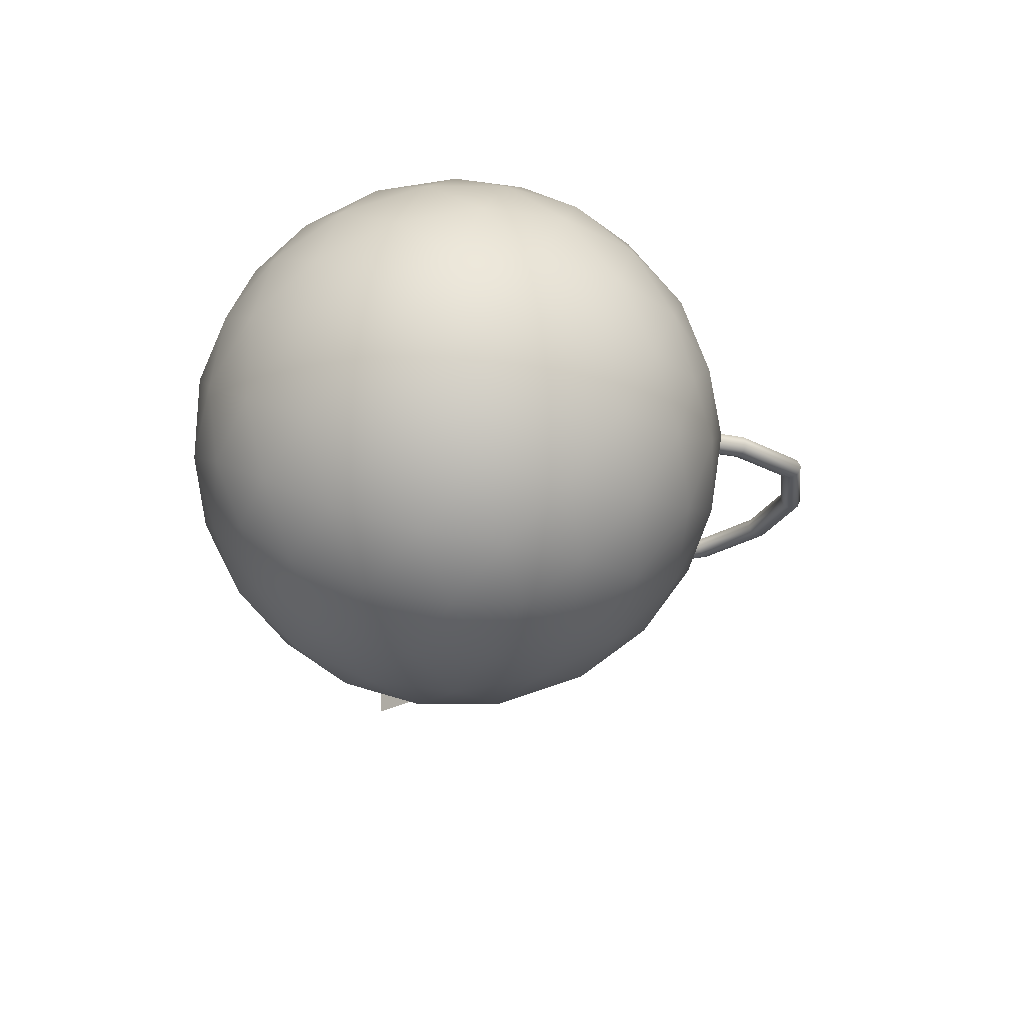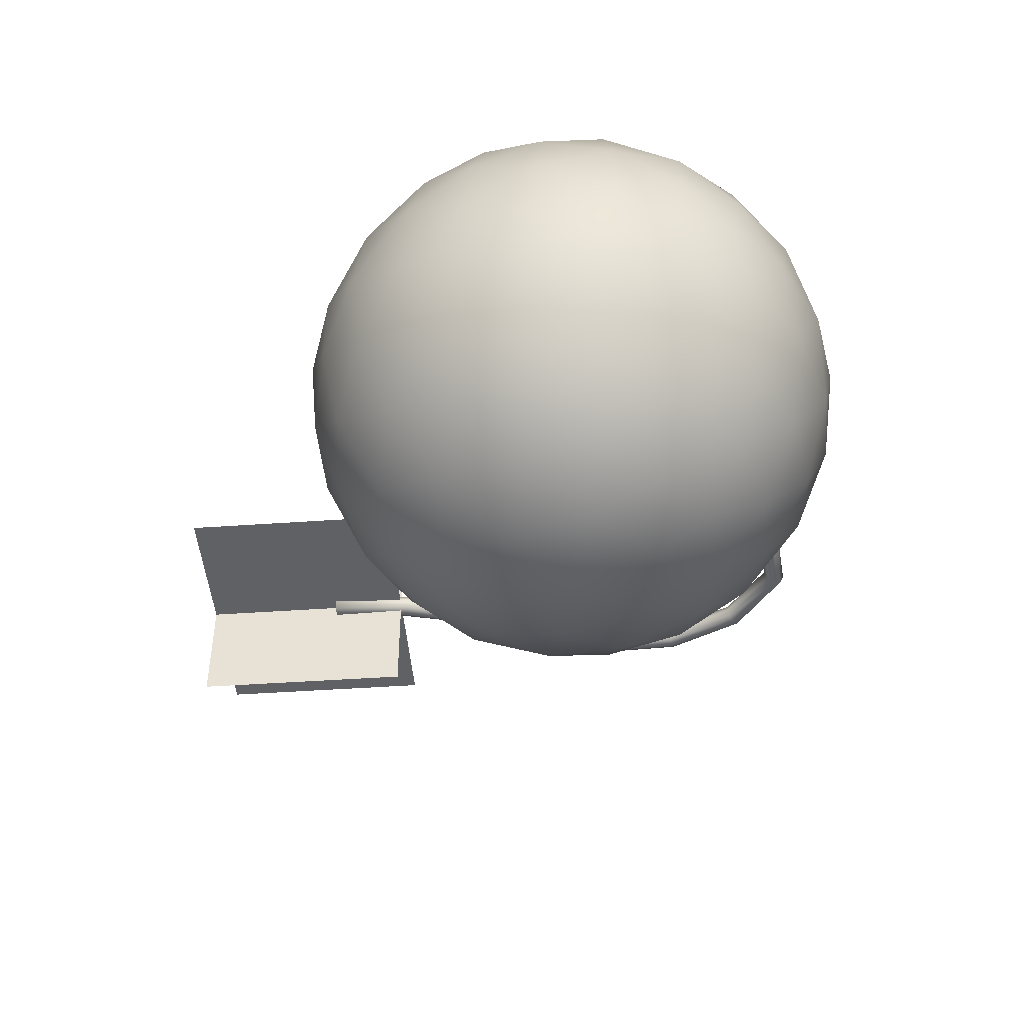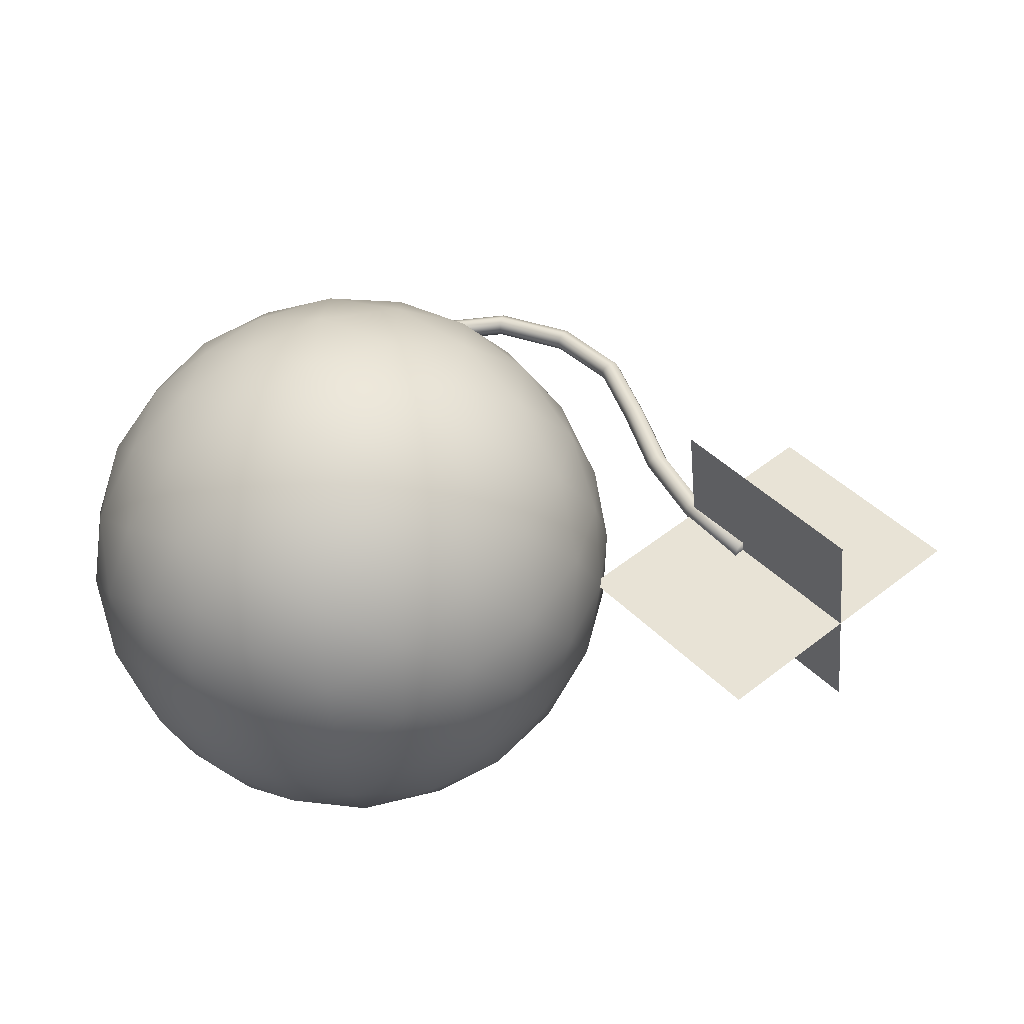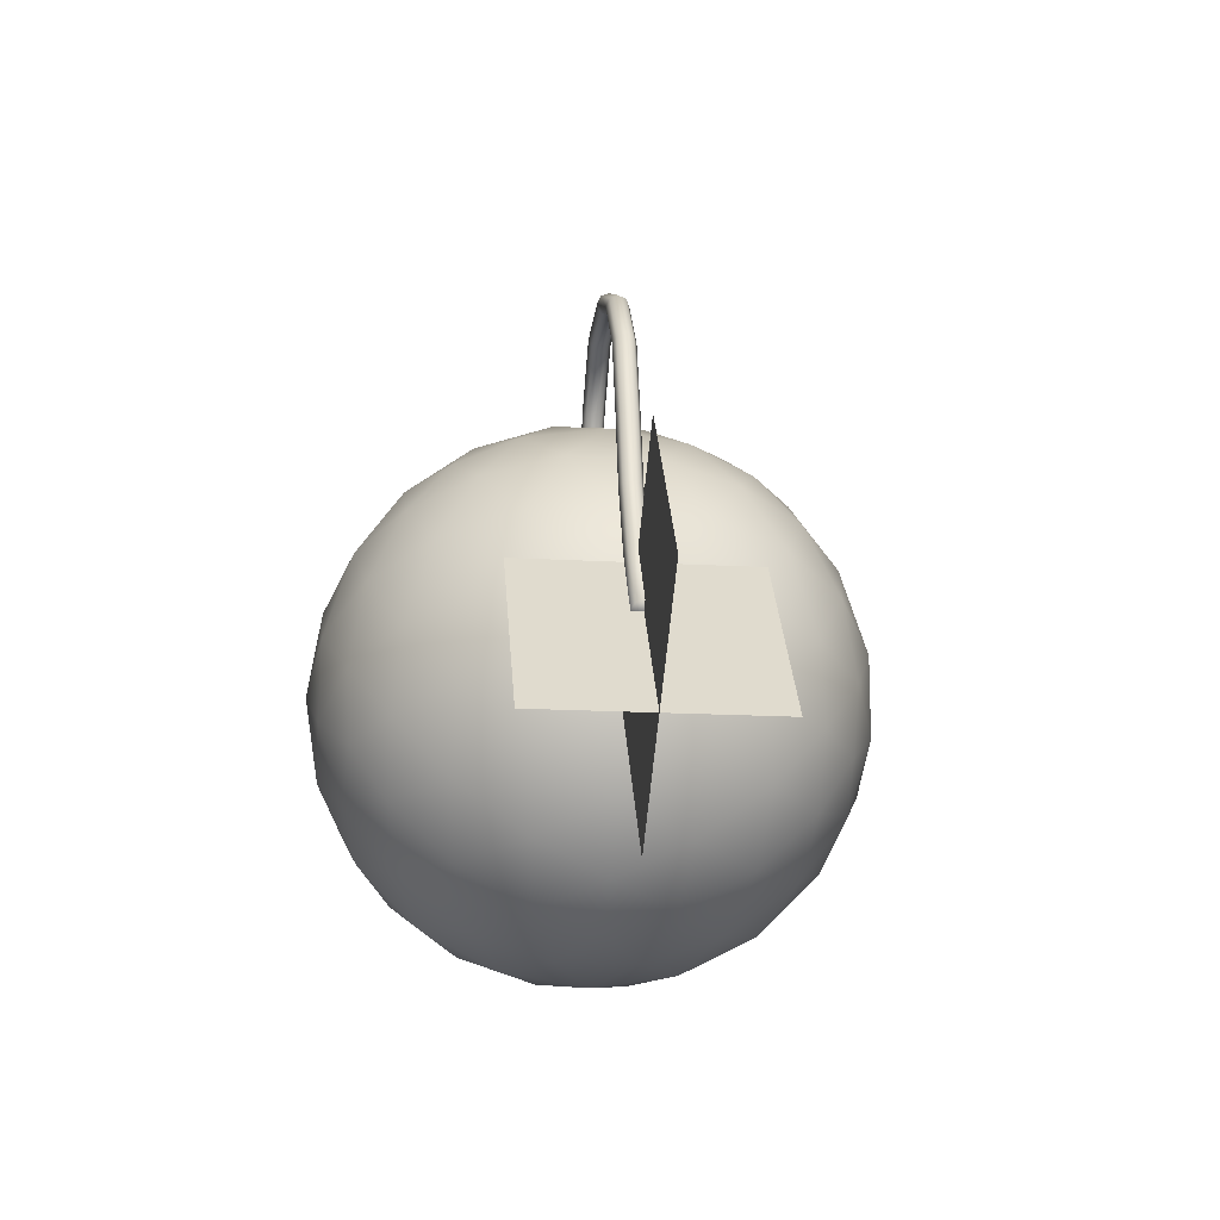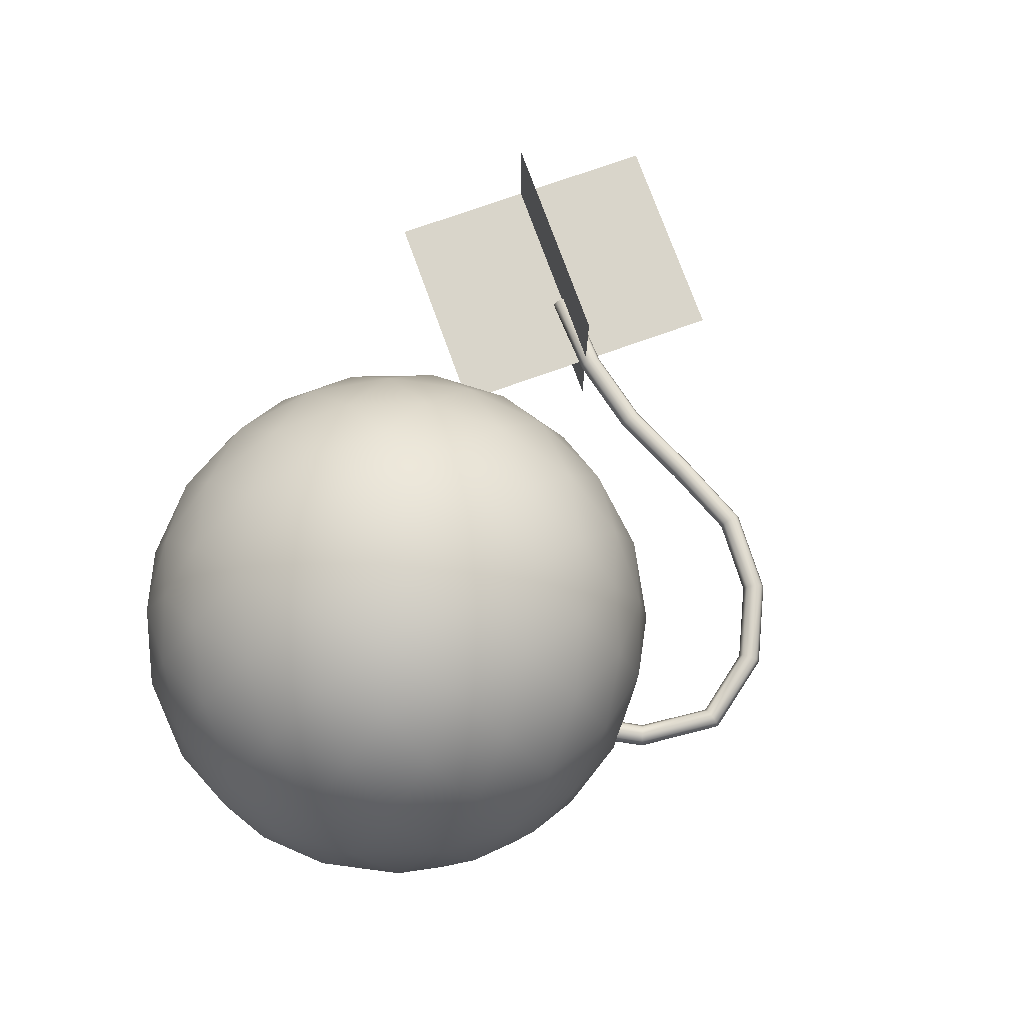
<metadata>
{"format":"obj","ext":"obj","renderer":"f3d","projection":"perspective","resolution":1024,"background":"white","views":[{"elev":-24.9,"azim":94.0,"up":"+Z"},{"elev":-45.8,"azim":54.9,"up":"+Z"},{"elev":-43.7,"azim":-174.7,"up":"+Y"},{"elev":-17.3,"azim":-96.5,"up":"+Y"},{"elev":74.6,"azim":120.6,"up":"+Z"}]}
</metadata>
<code>
o Icosphere.001_Icosphere
v -1 -0 0
v -0.4472 0.7236 -0.5257
v -0.4472 -0.2764 -0.8506
v -0.4472 -0.8944 -0
v -0.4472 -0.2764 0.8506
v -0.4472 0.7236 0.5257
v 0.4472 0.2764 -0.8506
v 0.4472 -0.7236 -0.5257
v 0.4472 -0.7236 0.5257
v 0.4472 0.2764 0.8506
v 0.4472 0.8944 0
v 1 0 -0
v -0.6575 -0.2328 -0.7166
v -0.8507 -0.1625 -0.5
v -0.9679 -0.07761 -0.2389
v -0.9679 0.2032 -0.1476
v -0.8507 0.4253 -0.309
v -0.6575 0.6095 -0.4429
v -0.5023 0.5319 -0.6817
v -0.5257 0.2629 -0.809
v -0.5023 -0.02964 -0.8642
v -0.5023 0.8127 0.2952
v -0.5257 0.8506 0
v -0.5023 0.8127 -0.2952
v -0.9679 0.2032 0.1476
v -0.8507 0.4253 0.309
v -0.6575 0.6095 0.4429
v -0.6575 -0.7534 -0
v -0.8507 -0.5257 -0
v -0.9679 -0.2511 -0
v -0.5023 -0.484 -0.7166
v -0.5257 -0.6882 -0.5
v -0.5023 -0.8311 -0.2389
v -0.6575 -0.2328 0.7166
v -0.8507 -0.1625 0.5
v -0.9679 -0.07761 0.2389
v -0.5023 -0.8311 0.2389
v -0.5257 -0.6882 0.5
v -0.5023 -0.484 0.7166
v -0.5023 -0.02964 0.8642
v -0.5257 0.2629 0.809
v -0.5023 0.5319 0.6817
v 0.2511 0.9566 -0.1476
v -0 0.9511 -0.309
v -0.2512 0.8607 -0.4429
v -0.2512 0.8607 0.4429
v -0 0.9511 0.309
v 0.2511 0.9566 0.1476
v 0.2512 0.1552 -0.9554
v -0 0 -1
v -0.2512 -0.1552 -0.9554
v -0.2512 0.6872 -0.6817
v -0 0.5878 -0.809
v 0.2512 0.436 -0.8642
v 0.2512 -0.8607 -0.4429
v 0 -0.9511 -0.309
v -0.2511 -0.9566 -0.1476
v -0.2512 -0.436 -0.8642
v 0 -0.5878 -0.809
v 0.2512 -0.6872 -0.6817
v 0.2512 -0.6872 0.6817
v 0 -0.5878 0.809
v -0.2512 -0.436 0.8642
v -0.2511 -0.9566 0.1476
v 0 -0.9511 0.309
v 0.2512 -0.8607 0.4429
v 0.2512 0.436 0.8642
v -0 0.5878 0.809
v -0.2512 0.6872 0.6817
v -0.2512 -0.1552 0.9554
v 0 -0 1
v 0.2512 0.1552 0.9554
v 0.5023 0.8311 -0.2389
v 0.5257 0.6882 -0.5
v 0.5023 0.484 -0.7166
v 0.5023 0.02964 -0.8642
v 0.5257 -0.2629 -0.809
v 0.5023 -0.5319 -0.6817
v 0.5023 -0.8127 -0.2952
v 0.5257 -0.8506 -0
v 0.5023 -0.8127 0.2952
v 0.5023 -0.5319 0.6817
v 0.5257 -0.2629 0.809
v 0.5023 0.02964 0.8642
v 0.5023 0.484 0.7166
v 0.5257 0.6882 0.5
v 0.5023 0.8311 0.2389
v 0.9679 0.07761 -0.2389
v 0.8507 0.1625 -0.5
v 0.6575 0.2328 -0.7166
v 0.6575 0.7534 0
v 0.8507 0.5257 0
v 0.9679 0.2511 0
v 0.9679 -0.2032 -0.1476
v 0.8507 -0.4253 -0.309
v 0.6575 -0.6095 -0.4429
v 0.9679 -0.2032 0.1476
v 0.8507 -0.4253 0.309
v 0.6575 -0.6095 0.4429
v 0.9679 0.07761 0.2389
v 0.8507 0.1625 0.5
v 0.6575 0.2328 0.7166
v 0.8944 0.3618 0.2629
v 0.7236 0.6382 0.2629
v 0.7236 0.4472 0.5257
v 0.8944 -0.1382 0.4253
v 0.7236 -0.05279 0.6882
v 0.7236 -0.3618 0.5878
v 0.8944 -0.4472 -0
v 0.7236 -0.6708 0.1625
v 0.7236 -0.6708 -0.1625
v 0.8944 -0.1382 -0.4253
v 0.7236 -0.3618 -0.5878
v 0.7236 -0.05279 -0.6882
v 0.8944 0.3618 -0.2629
v 0.7236 0.4472 -0.5257
v 0.7236 0.6382 -0.2629
v 0.2764 0.8618 0.4253
v -0 0.809 0.5878
v 0.2764 0.6708 0.6882
v 0.2764 -0.1382 0.9511
v -0 -0.309 0.9511
v 0.2764 -0.4472 0.8506
v 0.2764 -0.9472 0.1625
v 1e-06 -1 -1e-06
v 0.2764 -0.9472 -0.1625
v 0.2764 -0.4472 -0.8506
v -1e-06 -0.309 -0.9511
v 0.2764 -0.1382 -0.9511
v 0.2764 0.6708 -0.6882
v -2e-06 0.809 -0.5878
v 0.2764 0.8618 -0.4253
v -0 0.309 0.9511
v -0.2764 0.4472 0.8506
v -0.2764 0.1382 0.9511
v 0 -0.809 0.5878
v -0.2764 -0.6708 0.6882
v -0.2764 -0.8618 0.4253
v 0 -0.809 -0.5878
v -0.2764 -0.8618 -0.4253
v -0.2764 -0.6708 -0.6882
v -0 0.309 -0.9511
v -0.2764 0.1382 -0.9511
v -0.2764 0.4472 -0.8506
v -0 1 0
v -0.2764 0.9472 -0.1625
v -0.2764 0.9472 0.1625
v -0.7236 0.3618 0.5878
v -0.8944 0.1382 0.4253
v -0.7236 0.05279 0.6882
v -0.7236 -0.4472 0.5257
v -0.8944 -0.3618 0.2629
v -0.7236 -0.6382 0.2629
v -0.7236 -0.6382 -0.2629
v -0.8944 -0.3618 -0.2629
v -0.7236 -0.4472 -0.5257
v -0.7236 0.6708 0.1625
v -0.7236 0.6708 -0.1625
v -0.8944 0.4472 -1e-06
v -0.7236 0.05279 -0.6882
v -0.8944 0.1382 -0.4253
v -0.7236 0.3618 -0.5878
v -1.346 0.09328 -0.4072
v -1.854 -0.5178 -0.4072
v -1.346 0.09328 0.4073
v -1.854 -0.5178 0.4073
v -0.9452 -0.2399 9e-06
v -1.453 -0.8509 9e-06
v -1.748 0.4264 1e-05
v -2.255 -0.1846 1e-05
v -1.52 -0.1167 9e-06
v -0.04702 0.9375 0.04063
v -1.52 -0.1167 0.04063
v -0.07449 0.9291 0.02873
v -1.499 -0.1362 0.02873
v -0.08586 0.9256 1.3e-05
v -1.491 -0.1442 9e-06
v -0.07449 0.9291 -0.02871
v -1.499 -0.1362 -0.02871
v -0.04702 0.9375 -0.0406
v -1.52 -0.1167 -0.04061
v -0.01956 0.9458 -0.02871
v -1.542 -0.09732 -0.02871
v -0.008179 0.9493 1.1e-05
v -1.55 -0.08928 1e-05
v -0.01955 0.9458 0.02873
v -1.542 -0.09732 0.02873
v -0.101 1.073 0.04063
v -0.3013 1.275 0.04063
v -0.587 1.287 0.04063
v -0.85 1.162 0.04063
v -1.044 0.9459 0.04063
v -1.135 0.6675 0.04063
v -1.215 0.3836 0.04063
v -1.344 0.1188 0.04063
v -1.319 0.1037 0.02873
v -1.188 0.3738 0.02873
v -1.107 0.6604 0.02873
v -1.018 0.9324 0.02874
v -0.8331 1.139 0.02874
v -0.5802 1.26 0.02874
v -0.3127 1.249 0.02874
v -0.1263 1.059 0.02873
v -1.309 0.09746 1e-05
v -1.177 0.3697 1.2e-05
v -1.096 0.6575 1.4e-05
v -1.008 0.9268 1.6e-05
v -0.8261 1.129 1.7e-05
v -0.5774 1.248 1.6e-05
v -0.3174 1.238 1.5e-05
v -0.1367 1.053 1.3e-05
v -1.319 0.1037 -0.02871
v -1.188 0.3738 -0.02871
v -1.107 0.6604 -0.02871
v -1.018 0.9324 -0.0287
v -0.8331 1.139 -0.0287
v -0.5802 1.26 -0.0287
v -0.3127 1.249 -0.02871
v -0.1263 1.059 -0.02871
v -1.344 0.1188 -0.04061
v -1.215 0.3836 -0.0406
v -1.135 0.6675 -0.0406
v -1.044 0.9459 -0.0406
v -0.85 1.162 -0.0406
v -0.587 1.287 -0.0406
v -0.3013 1.275 -0.0406
v -0.101 1.073 -0.0406
v -1.368 0.1339 -0.02871
v -1.242 0.3934 -0.02871
v -1.163 0.6745 -0.02871
v -1.069 0.9594 -0.0287
v -0.8669 1.185 -0.0287
v -0.5939 1.315 -0.0287
v -0.2898 1.302 -0.02871
v -0.0758 1.087 -0.02871
v -1.378 0.1402 1e-05
v -1.253 0.3974 1.2e-05
v -1.175 0.6774 1.4e-05
v -1.079 0.965 1.7e-05
v -0.8739 1.195 1.7e-05
v -0.5967 1.327 1.6e-05
v -0.2851 1.313 1.4e-05
v -0.06535 1.092 1.2e-05
v -1.368 0.1339 0.02873
v -1.242 0.3934 0.02873
v -1.163 0.6745 0.02873
v -1.069 0.9594 0.02874
v -0.8669 1.185 0.02874
v -0.5939 1.315 0.02874
v -0.2898 1.302 0.02873
v -0.0758 1.087 0.02873
f 163 164 166 165
f 167 168 170 169
f 1 16 15
f 2 18 24
f 1 15 30
f 1 30 36
f 1 36 25
f 2 24 45
f 3 21 51
f 4 33 57
f 5 39 63
f 6 42 69
f 2 45 52
f 3 51 58
f 4 57 64
f 5 63 70
f 6 69 46
f 7 75 90
f 8 78 96
f 9 81 99
f 10 84 102
f 11 87 91
f 93 100 12
f 92 103 93
f 91 104 92
f 93 103 100
f 103 101 100
f 92 104 103
f 104 105 103
f 103 105 101
f 105 102 101
f 91 87 104
f 87 86 104
f 104 86 105
f 86 85 105
f 105 85 102
f 85 10 102
f 100 97 12
f 101 106 100
f 102 107 101
f 100 106 97
f 106 98 97
f 101 107 106
f 107 108 106
f 106 108 98
f 108 99 98
f 102 84 107
f 84 83 107
f 107 83 108
f 83 82 108
f 108 82 99
f 82 9 99
f 97 94 12
f 98 109 97
f 99 110 98
f 97 109 94
f 109 95 94
f 98 110 109
f 110 111 109
f 109 111 95
f 111 96 95
f 99 81 110
f 81 80 110
f 110 80 111
f 80 79 111
f 111 79 96
f 79 8 96
f 94 88 12
f 95 112 94
f 96 113 95
f 94 112 88
f 112 89 88
f 95 113 112
f 113 114 112
f 112 114 89
f 114 90 89
f 96 78 113
f 78 77 113
f 113 77 114
f 77 76 114
f 114 76 90
f 76 7 90
f 88 93 12
f 89 115 88
f 90 116 89
f 88 115 93
f 115 92 93
f 89 116 115
f 116 117 115
f 115 117 92
f 117 91 92
f 90 75 116
f 75 74 116
f 116 74 117
f 74 73 117
f 117 73 91
f 73 11 91
f 48 87 11
f 47 118 48
f 46 119 47
f 48 118 87
f 118 86 87
f 47 119 118
f 119 120 118
f 118 120 86
f 120 85 86
f 46 69 119
f 69 68 119
f 119 68 120
f 68 67 120
f 120 67 85
f 67 10 85
f 72 84 10
f 71 121 72
f 70 122 71
f 72 121 84
f 121 83 84
f 71 122 121
f 122 123 121
f 121 123 83
f 123 82 83
f 70 63 122
f 63 62 122
f 122 62 123
f 62 61 123
f 123 61 82
f 61 9 82
f 66 81 9
f 65 124 66
f 64 125 65
f 66 124 81
f 124 80 81
f 65 125 124
f 125 126 124
f 124 126 80
f 126 79 80
f 64 57 125
f 57 56 125
f 125 56 126
f 56 55 126
f 126 55 79
f 55 8 79
f 60 78 8
f 59 127 60
f 58 128 59
f 60 127 78
f 127 77 78
f 59 128 127
f 128 129 127
f 127 129 77
f 129 76 77
f 58 51 128
f 51 50 128
f 128 50 129
f 50 49 129
f 129 49 76
f 49 7 76
f 54 75 7
f 53 130 54
f 52 131 53
f 54 130 75
f 130 74 75
f 53 131 130
f 131 132 130
f 130 132 74
f 132 73 74
f 52 45 131
f 45 44 131
f 131 44 132
f 44 43 132
f 132 43 73
f 43 11 73
f 67 72 10
f 68 133 67
f 69 134 68
f 67 133 72
f 133 71 72
f 68 134 133
f 134 135 133
f 133 135 71
f 135 70 71
f 69 42 134
f 42 41 134
f 134 41 135
f 41 40 135
f 135 40 70
f 40 5 70
f 61 66 9
f 62 136 61
f 63 137 62
f 61 136 66
f 136 65 66
f 62 137 136
f 137 138 136
f 136 138 65
f 138 64 65
f 63 39 137
f 39 38 137
f 137 38 138
f 38 37 138
f 138 37 64
f 37 4 64
f 55 60 8
f 56 139 55
f 57 140 56
f 55 139 60
f 139 59 60
f 56 140 139
f 140 141 139
f 139 141 59
f 141 58 59
f 57 33 140
f 33 32 140
f 140 32 141
f 32 31 141
f 141 31 58
f 31 3 58
f 49 54 7
f 50 142 49
f 51 143 50
f 49 142 54
f 142 53 54
f 50 143 142
f 143 144 142
f 142 144 53
f 144 52 53
f 51 21 143
f 21 20 143
f 143 20 144
f 20 19 144
f 144 19 52
f 19 2 52
f 43 48 11
f 44 145 43
f 45 146 44
f 43 145 48
f 145 47 48
f 44 146 145
f 146 147 145
f 145 147 47
f 147 46 47
f 45 24 146
f 24 23 146
f 146 23 147
f 23 22 147
f 147 22 46
f 22 6 46
f 27 42 6
f 26 148 27
f 25 149 26
f 27 148 42
f 148 41 42
f 26 149 148
f 149 150 148
f 148 150 41
f 150 40 41
f 25 36 149
f 36 35 149
f 149 35 150
f 35 34 150
f 150 34 40
f 34 5 40
f 34 39 5
f 35 151 34
f 36 152 35
f 34 151 39
f 151 38 39
f 35 152 151
f 152 153 151
f 151 153 38
f 153 37 38
f 36 30 152
f 30 29 152
f 152 29 153
f 29 28 153
f 153 28 37
f 28 4 37
f 28 33 4
f 29 154 28
f 30 155 29
f 28 154 33
f 154 32 33
f 29 155 154
f 155 156 154
f 154 156 32
f 156 31 32
f 30 15 155
f 15 14 155
f 155 14 156
f 14 13 156
f 156 13 31
f 13 3 31
f 22 27 6
f 23 157 22
f 24 158 23
f 22 157 27
f 157 26 27
f 23 158 157
f 158 159 157
f 157 159 26
f 159 25 26
f 24 18 158
f 18 17 158
f 158 17 159
f 17 16 159
f 159 16 25
f 16 1 25
f 13 21 3
f 14 160 13
f 15 161 14
f 13 160 21
f 160 20 21
f 14 161 160
f 161 162 160
f 160 162 20
f 162 19 20
f 15 16 161
f 16 17 161
f 161 17 162
f 17 18 162
f 162 18 19
f 18 2 19
f 172 188 203 174
f 174 203 211 176
f 188 189 202 203
f 176 211 219 178
f 202 210 211 203
f 178 219 227 180
f 210 218 219 211
f 180 227 235 182
f 218 226 227 219
f 182 235 243 184
f 226 234 235 227
f 184 243 251 186
f 234 242 243 235
f 186 251 188 172
f 242 250 251 243
f 249 190 189 250
f 248 191 190 249
f 247 192 191 248
f 246 193 192 247
f 245 194 193 246
f 244 195 194 245
f 187 173 195 244
f 171 173 187
f 241 249 250 242
f 240 248 249 241
f 239 247 248 240
f 238 246 247 239
f 237 245 246 238
f 236 244 245 237
f 185 187 244 236
f 171 187 185
f 233 241 242 234
f 232 240 241 233
f 231 239 240 232
f 230 238 239 231
f 229 237 238 230
f 228 236 237 229
f 183 185 236 228
f 171 185 183
f 225 233 234 226
f 224 232 233 225
f 223 231 232 224
f 222 230 231 223
f 221 229 230 222
f 220 228 229 221
f 181 183 228 220
f 171 183 181
f 217 225 226 218
f 216 224 225 217
f 215 223 224 216
f 214 222 223 215
f 213 221 222 214
f 212 220 221 213
f 179 181 220 212
f 171 181 179
f 209 217 218 210
f 208 216 217 209
f 207 215 216 208
f 206 214 215 207
f 205 213 214 206
f 204 212 213 205
f 177 179 212 204
f 171 179 177
f 201 209 210 202
f 200 208 209 201
f 199 207 208 200
f 198 206 207 199
f 197 205 206 198
f 196 204 205 197
f 175 177 204 196
f 171 177 175
f 189 190 201 202
f 190 191 200 201
f 191 192 199 200
f 192 193 198 199
f 193 194 197 198
f 194 195 196 197
f 173 175 196 195
f 171 175 173
f 250 189 188 251

</code>
